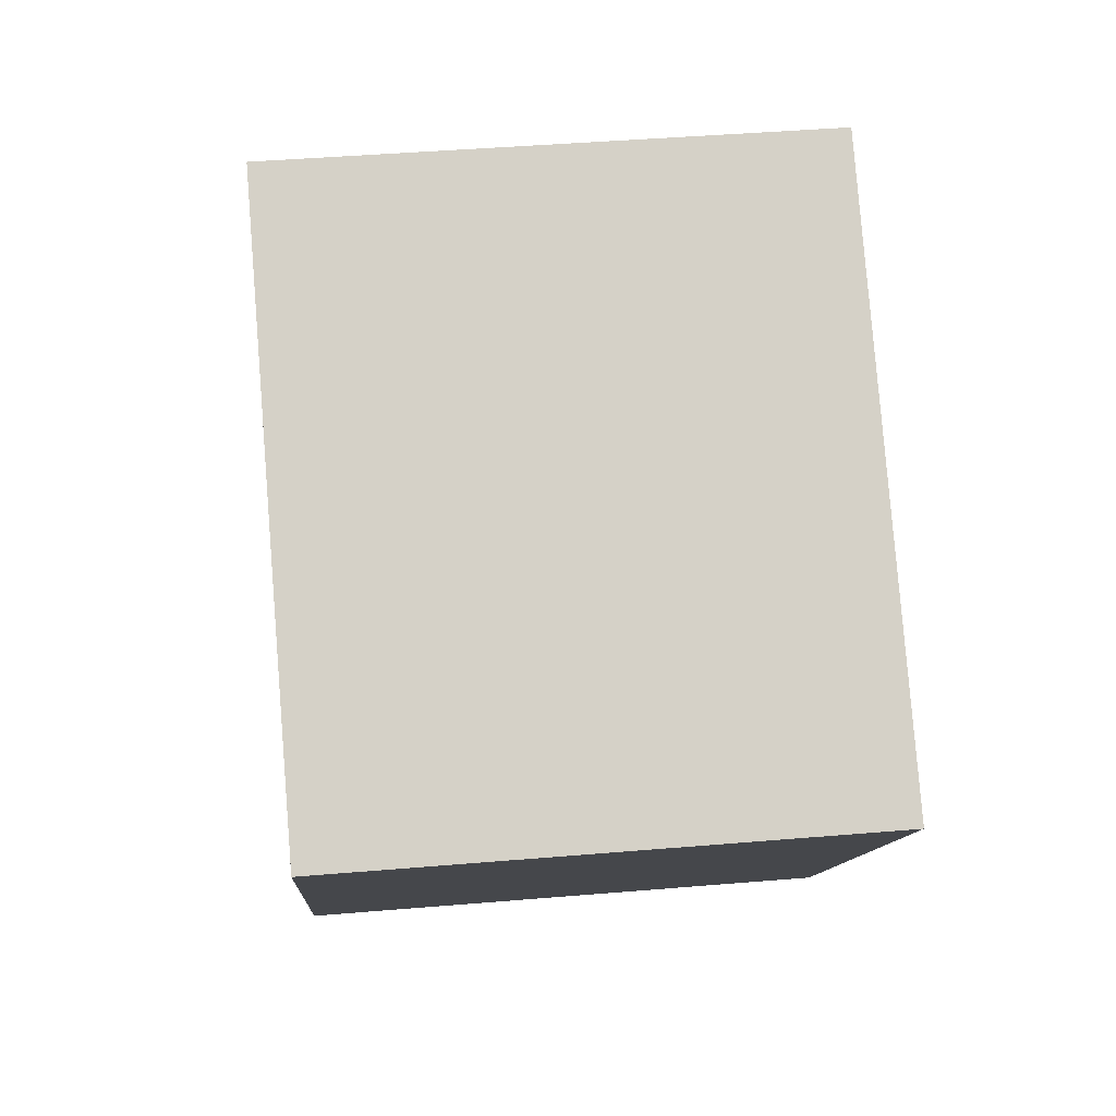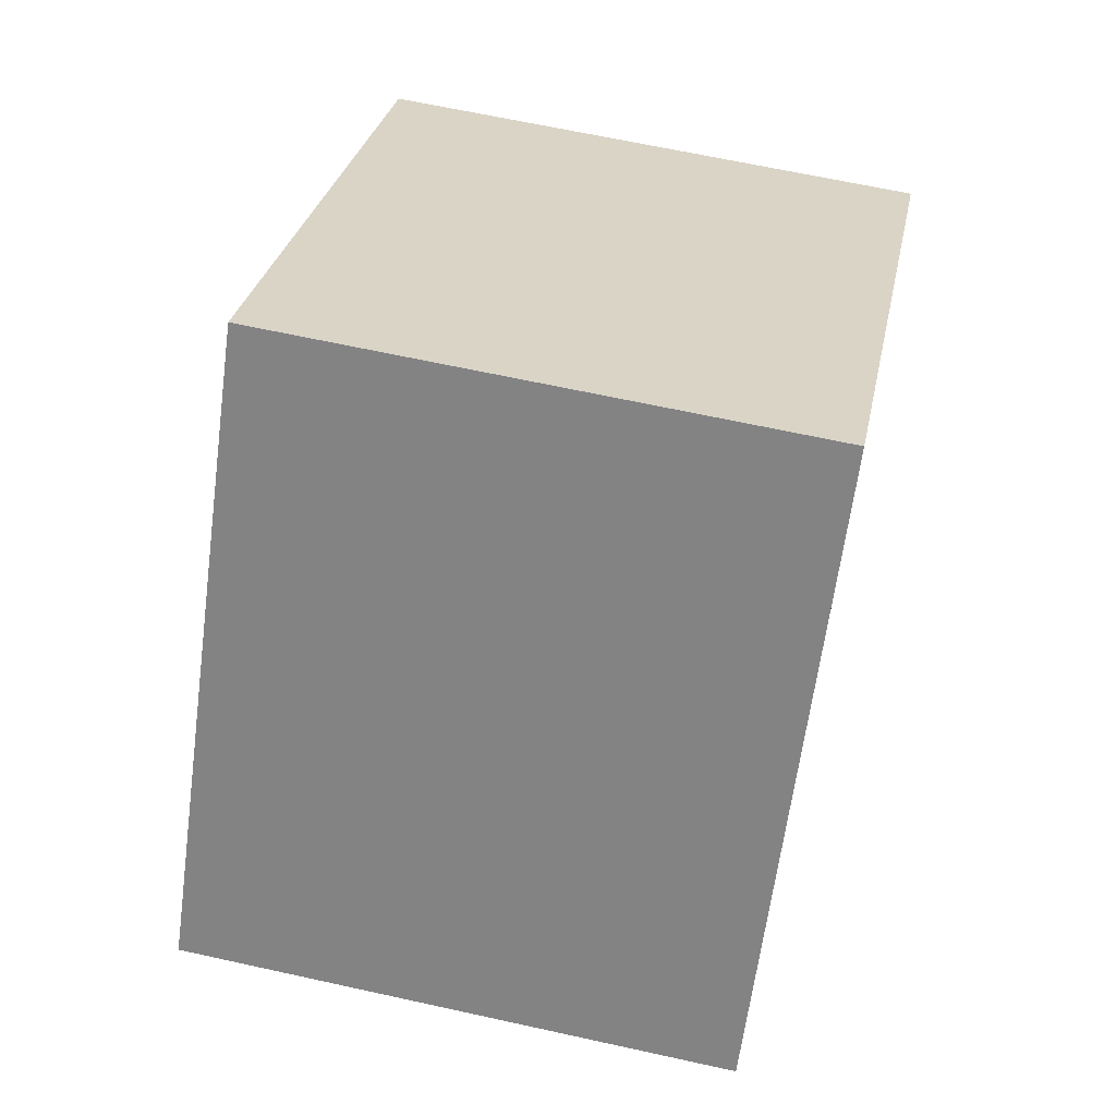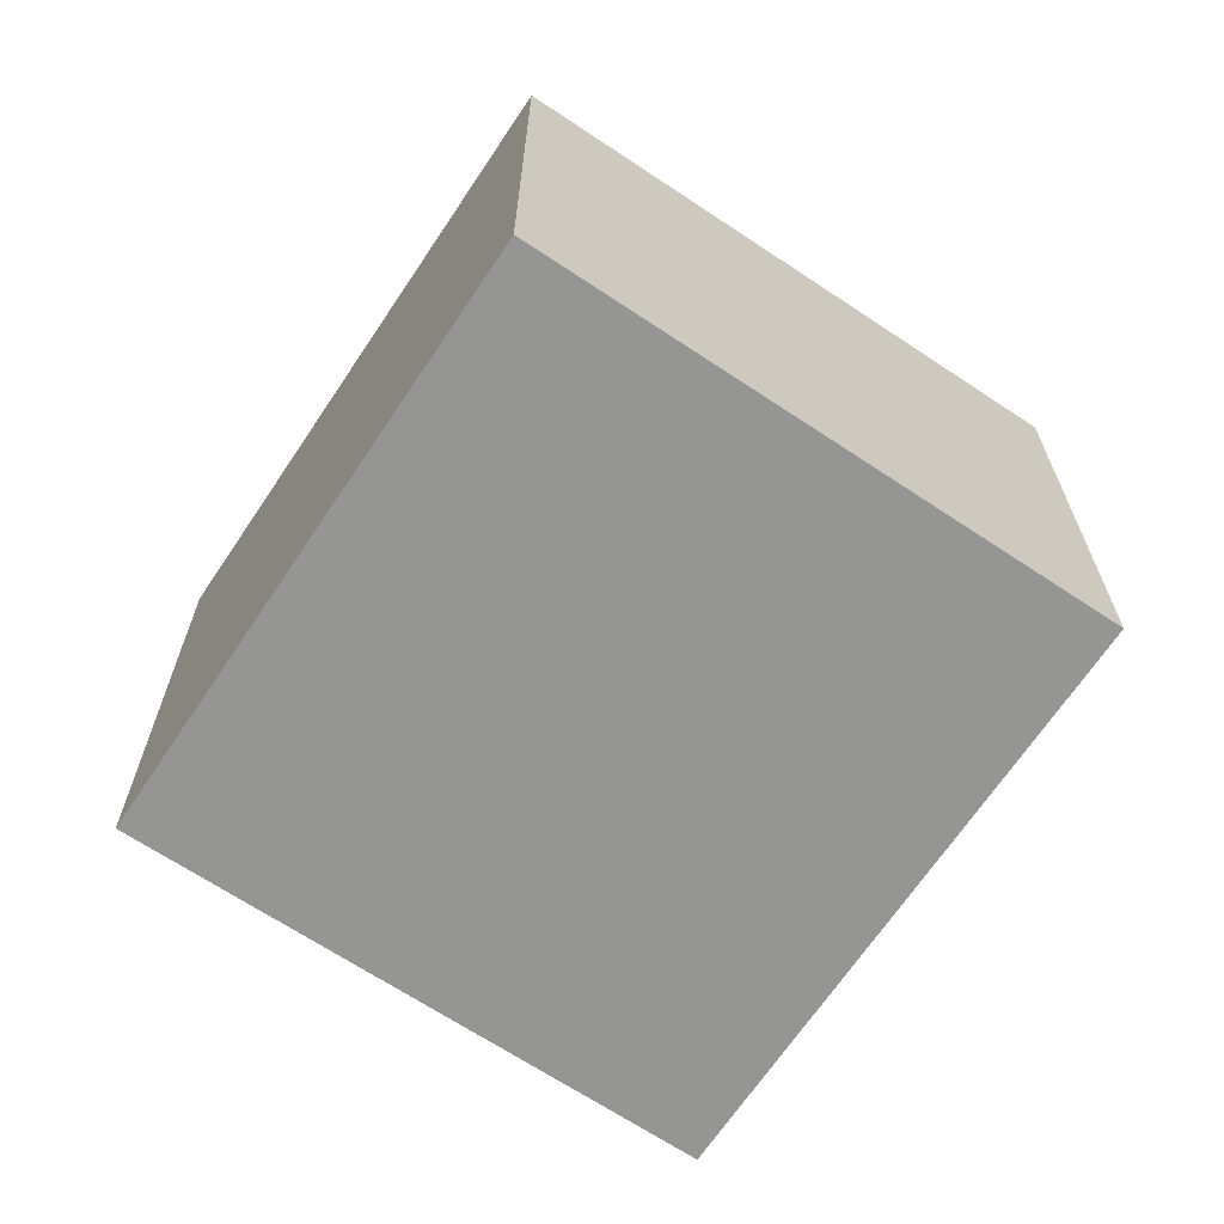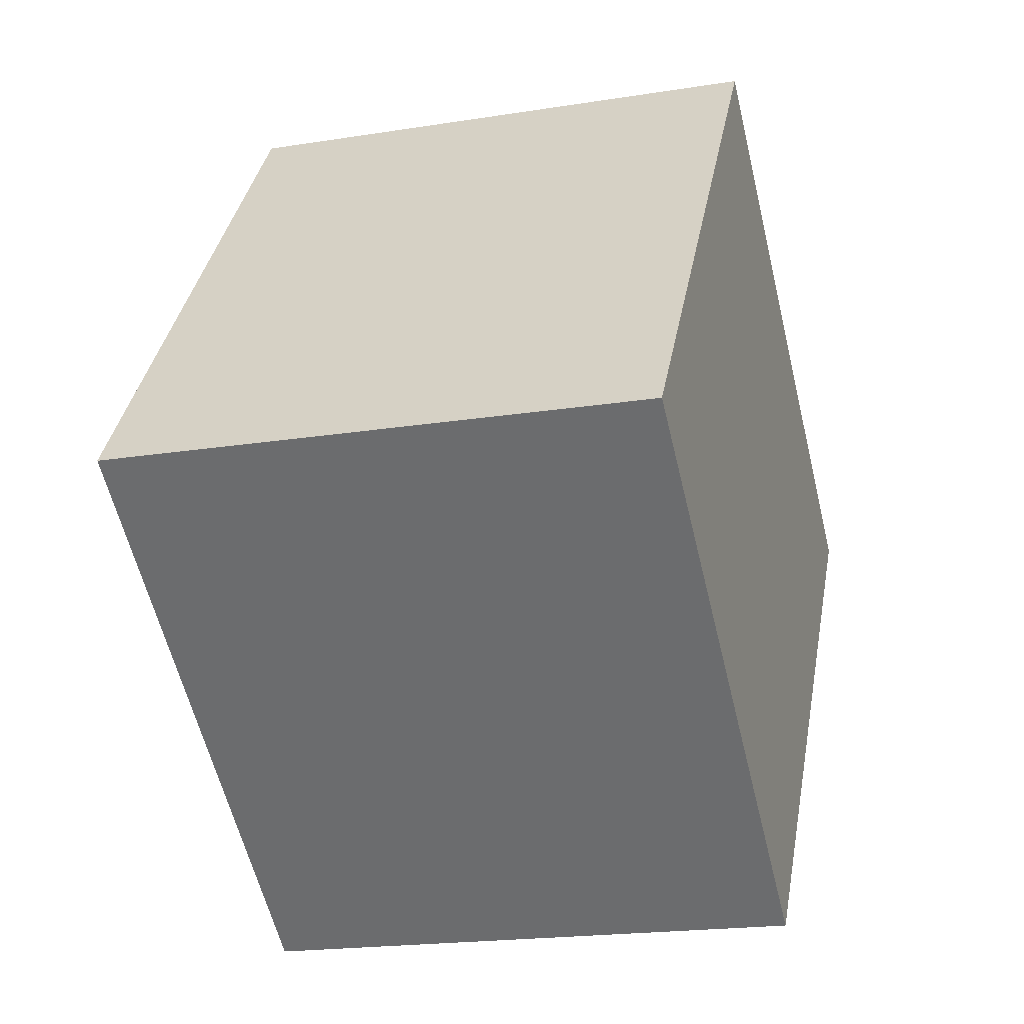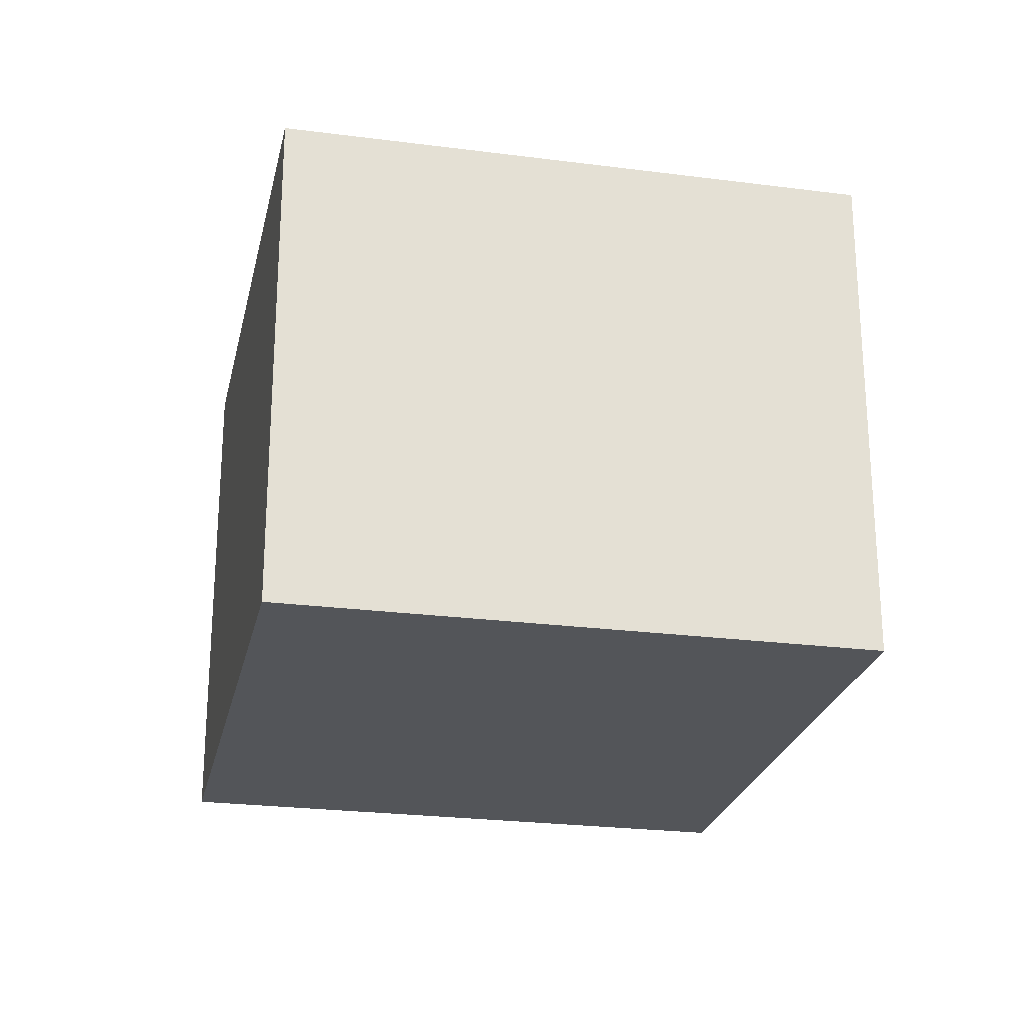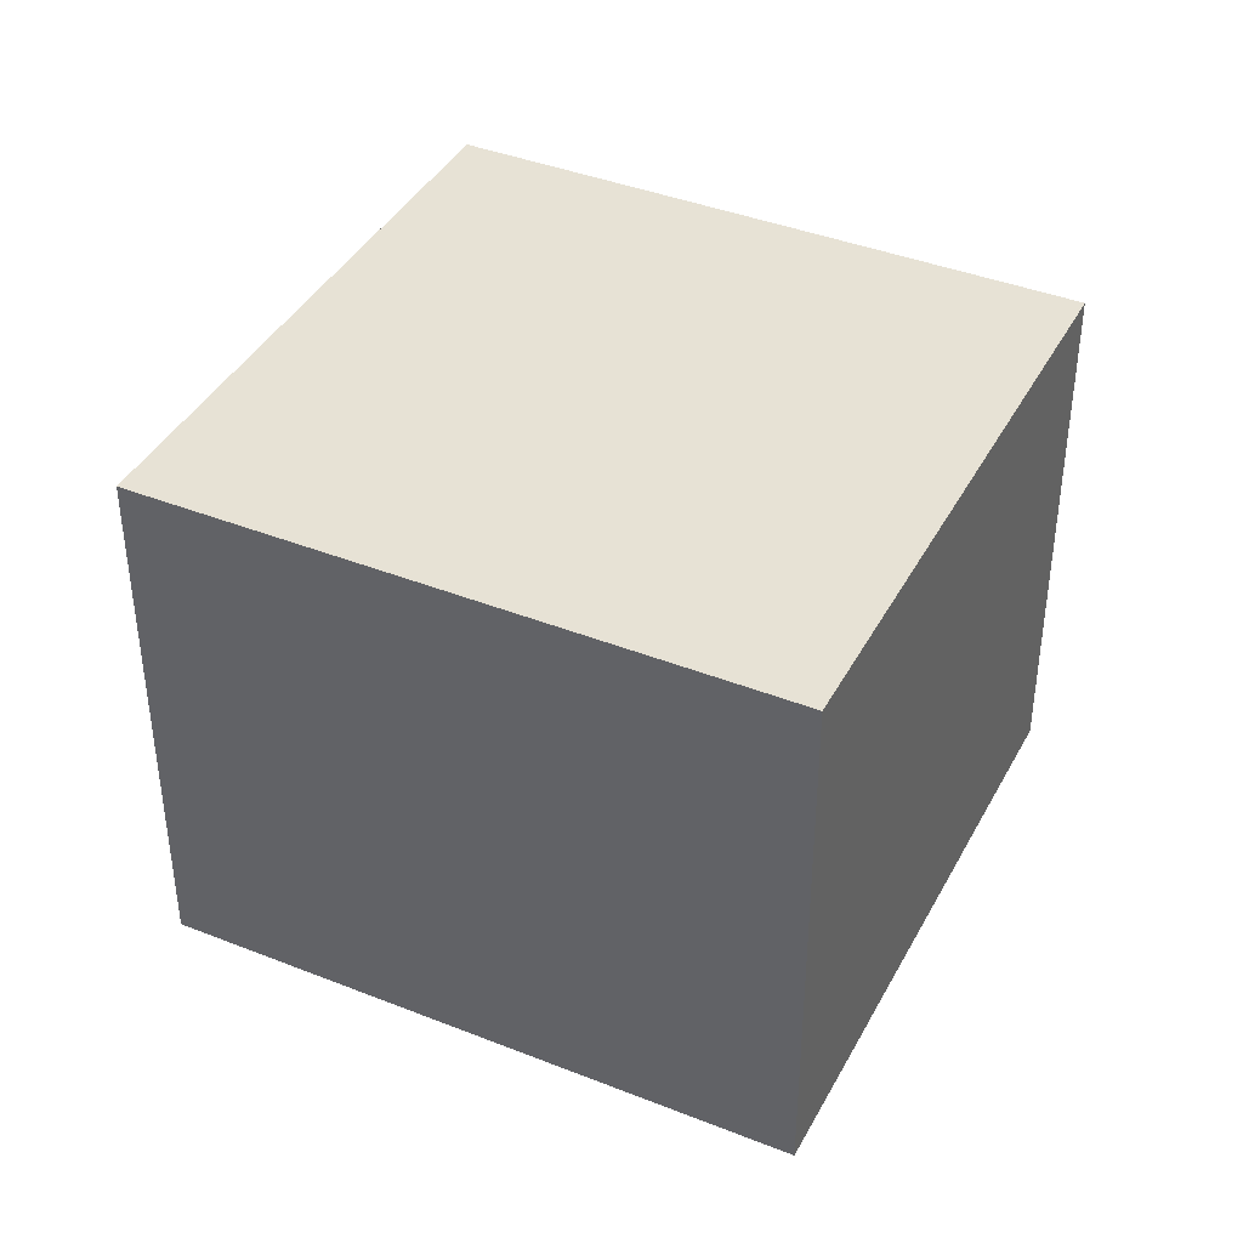
<metadata>
{"format":"obj","ext":"obj","renderer":"f3d","projection":"perspective","resolution":1024,"background":"white","views":[{"elev":43.2,"azim":84.3,"up":"+Z"},{"elev":64.2,"azim":-77.4,"up":"+Z"},{"elev":-67.4,"azim":2.8,"up":"+Y"},{"elev":-19.7,"azim":-73.4,"up":"+Z"},{"elev":-24.5,"azim":24.5,"up":"+Y"},{"elev":40.3,"azim":152.5,"up":"+Y"}]}
</metadata>
<code>
v  2.403 2.566 -1.78
v  1.848 2.566 2.494
v  4.251 2.566 0.714
v  0 2.566 1.571e-16
v  4.251 -4.372e-17 0.714
v  2.403 1.09e-16 -1.78
v  0 0 0
v  1.848 -1.527e-16 2.494
g defaultobject
f 1 2 3
f 2 1 4
f 5 1 3
f 1 5 6
f 6 4 1
f 4 6 7
f 7 2 4
f 2 7 8
f 8 3 2
f 3 8 5
f 8 6 5
f 6 8 7

</code>
